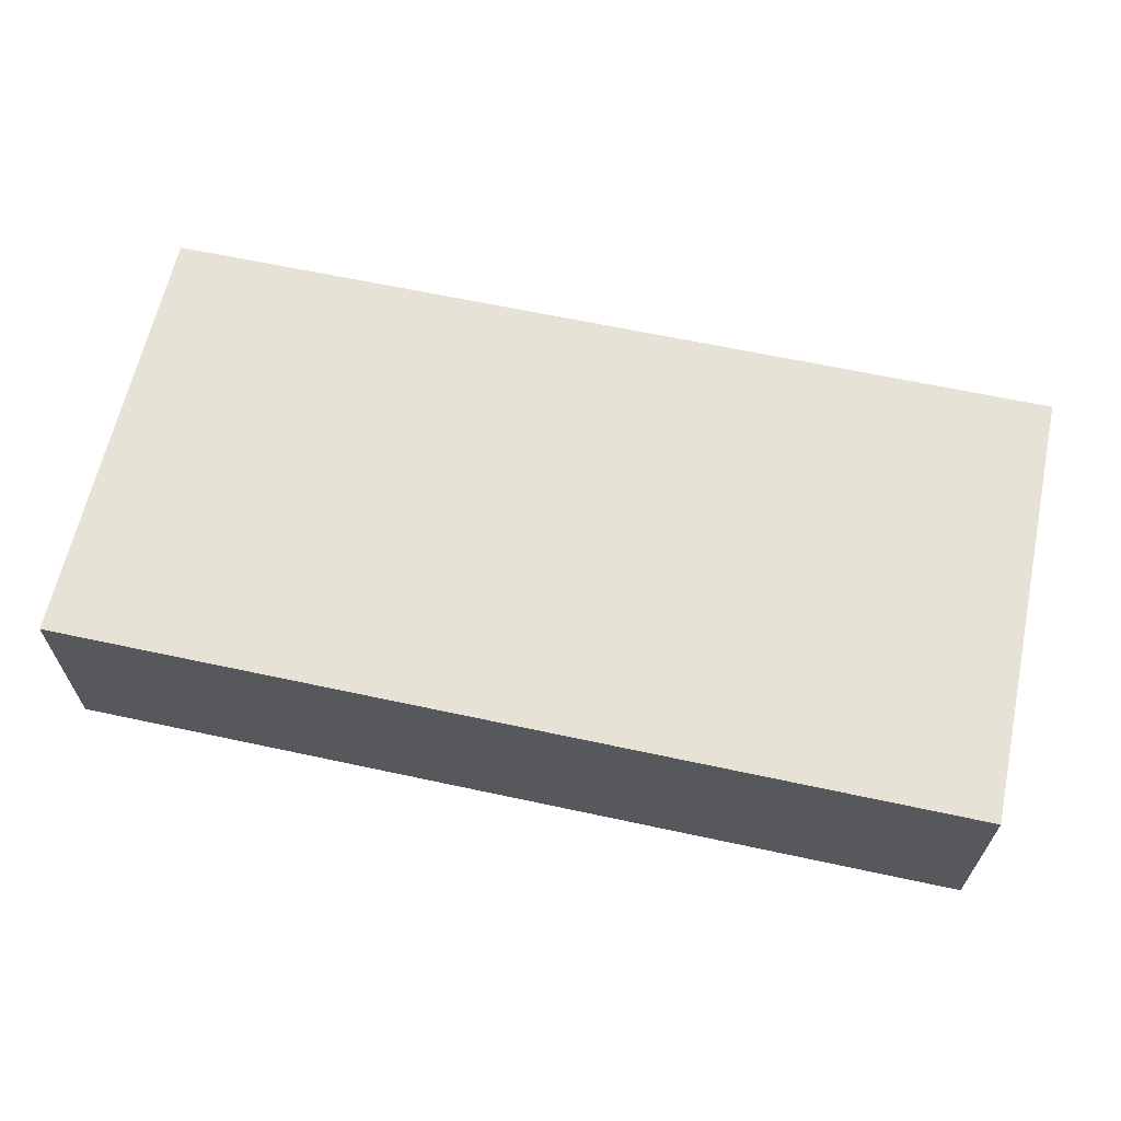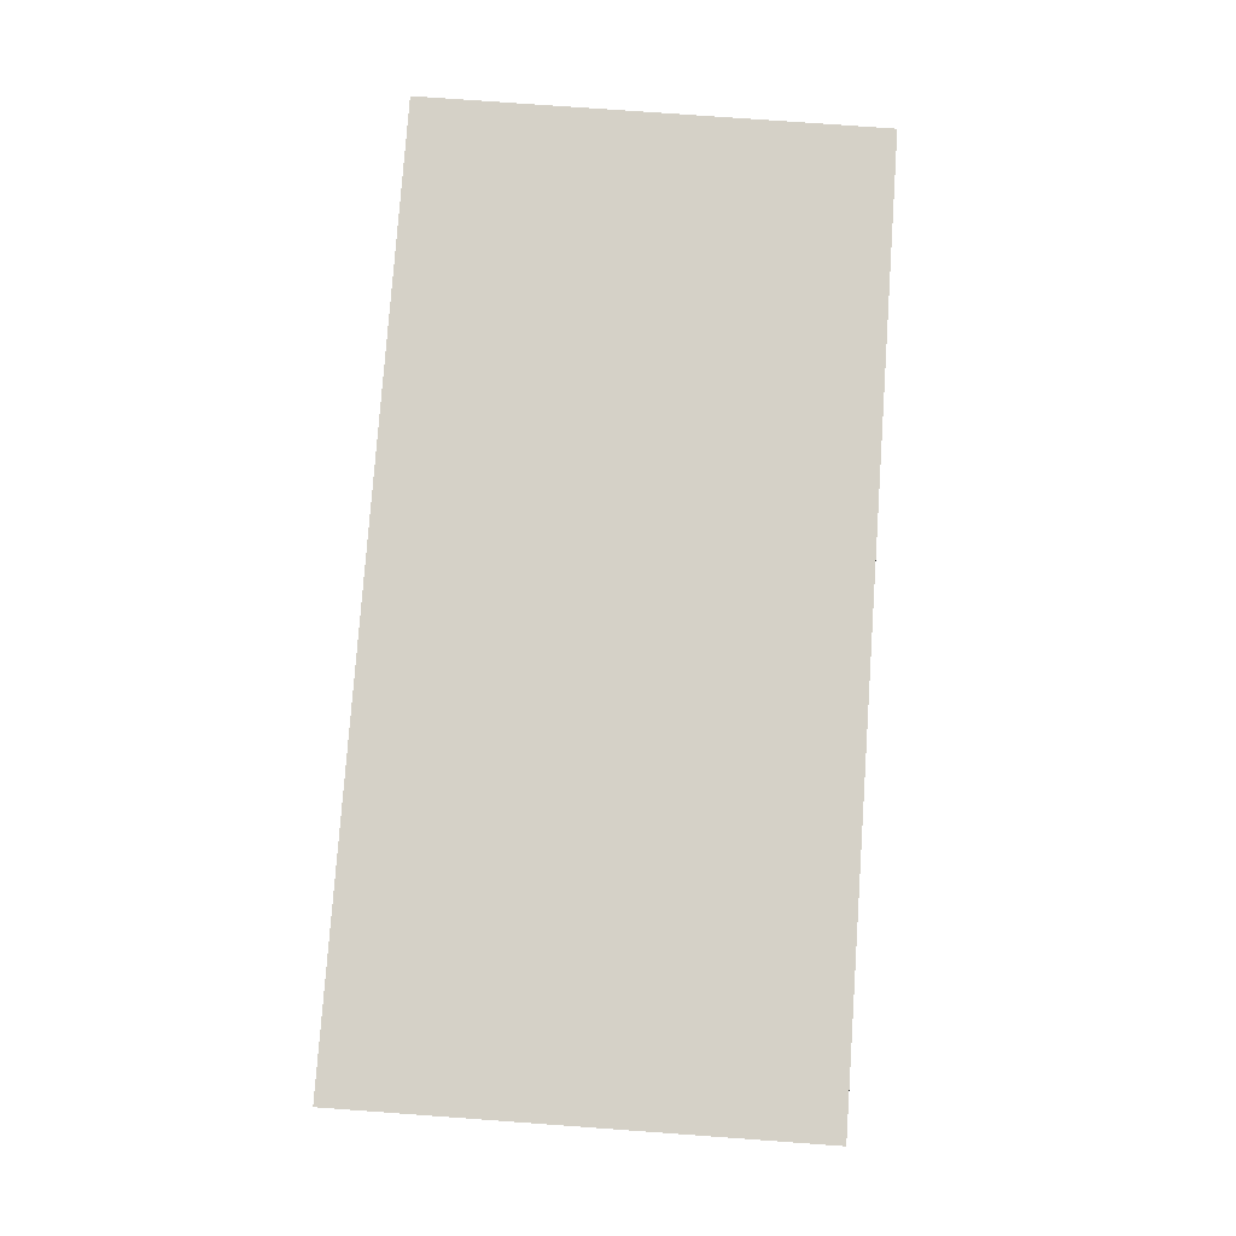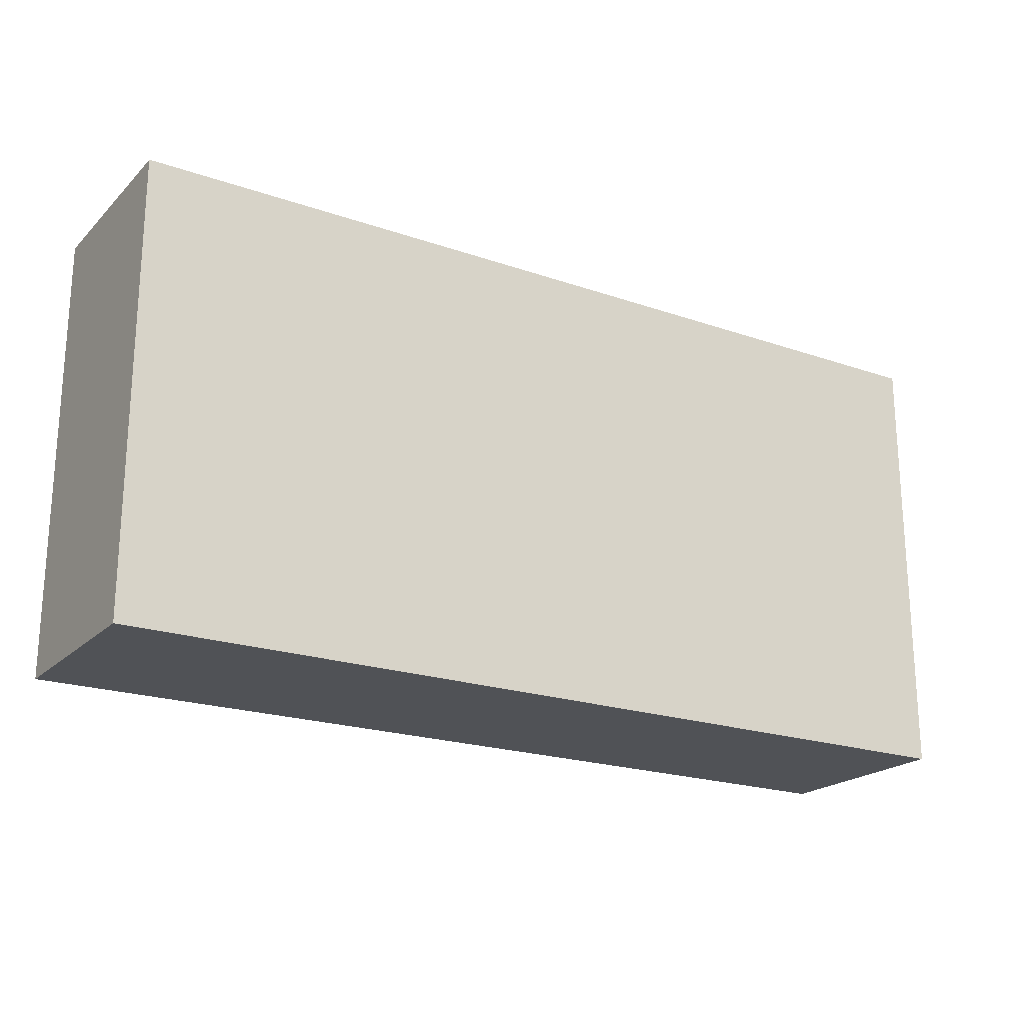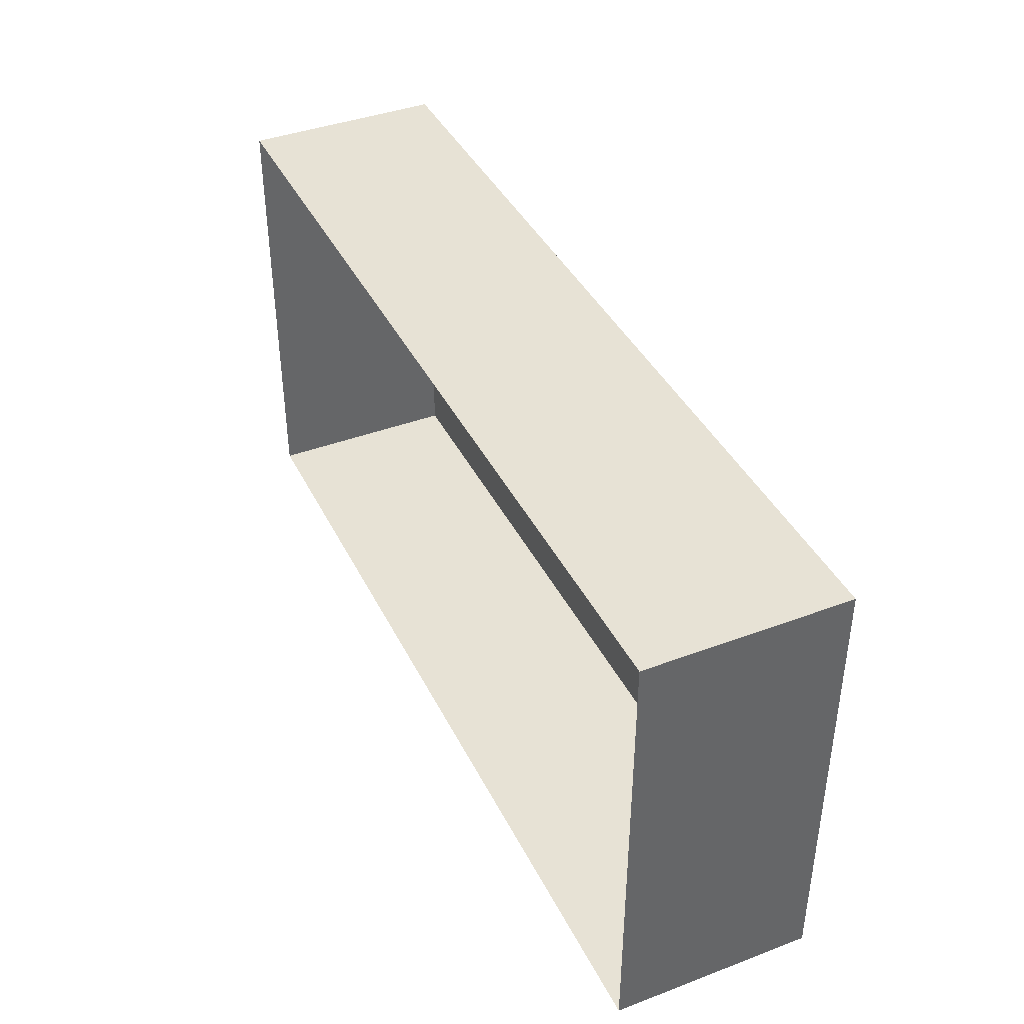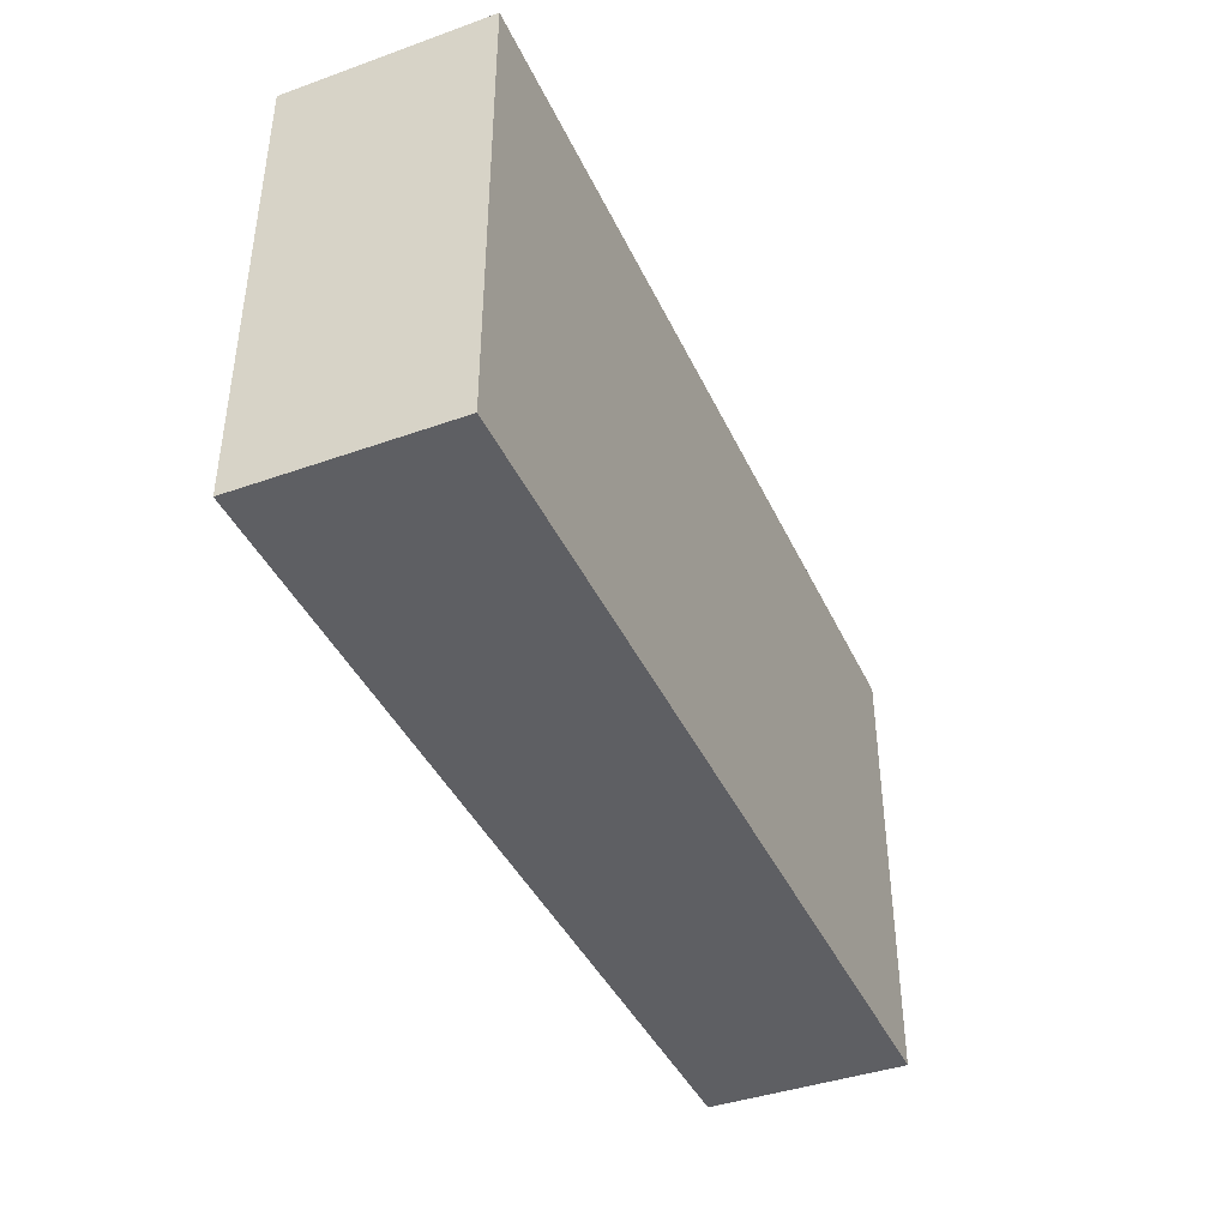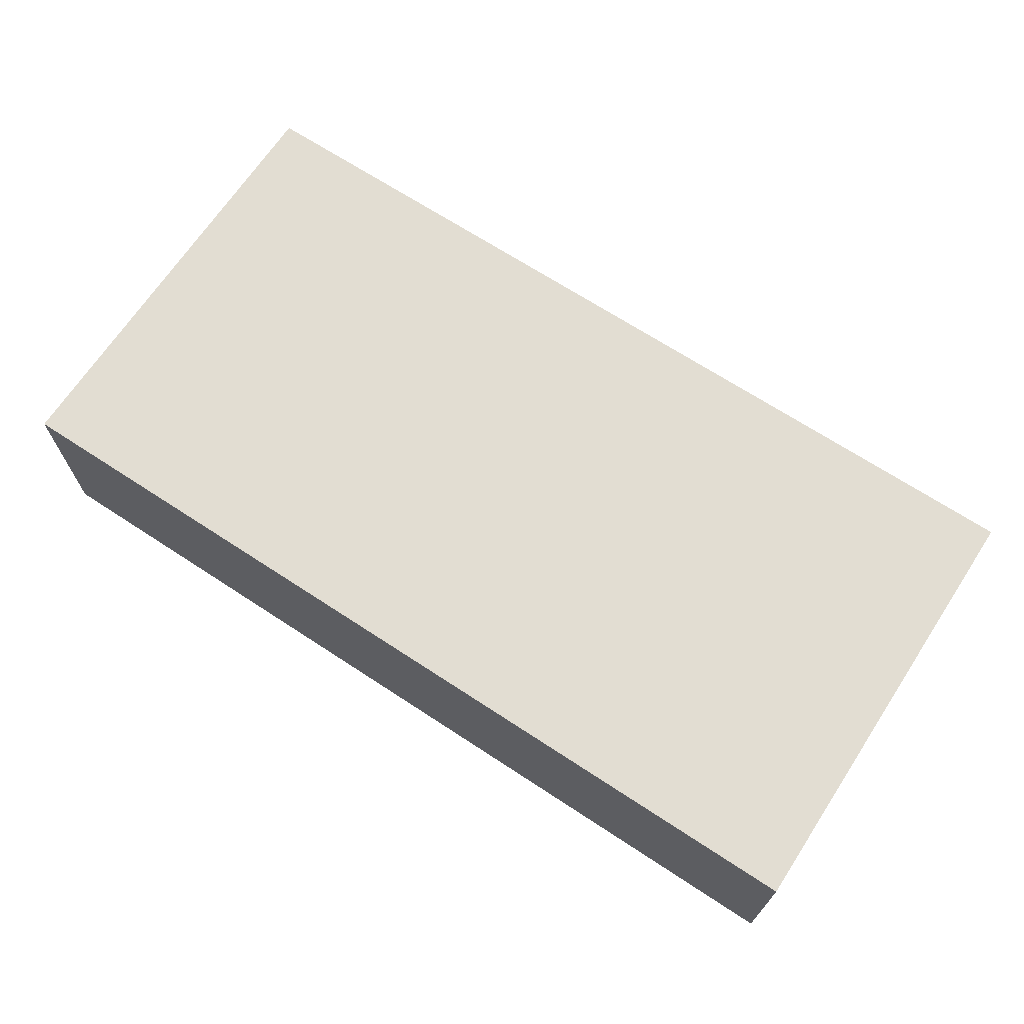
<metadata>
{"format":"obj","ext":"obj","renderer":"f3d","projection":"perspective","resolution":1024,"background":"white","views":[{"elev":63.4,"azim":-167.7,"up":"+Z"},{"elev":79.0,"azim":94.1,"up":"+Z"},{"elev":-21.0,"azim":-31.7,"up":"+Y"},{"elev":40.5,"azim":-114.7,"up":"+Y"},{"elev":-41.1,"azim":-66.6,"up":"+Y"},{"elev":68.3,"azim":-146.7,"up":"+Z"}]}
</metadata>
<code>
o secret-button-tile
v 0.006515 1 -1.05
v 0.464 1 -1.05
v 0.006515 0.7745 -1.05
v 0.464 0.7745 -1.05
v 0.006515 1 -0.95
v 0.464 1 -0.95
v 0.006515 0.7745 -0.95
v 0.464 0.7745 -0.95
f 2 1 5 6
f 3 7 5 1
f 4 8 7 3
f 4 2 6 8
f 5 7 8 6

</code>
